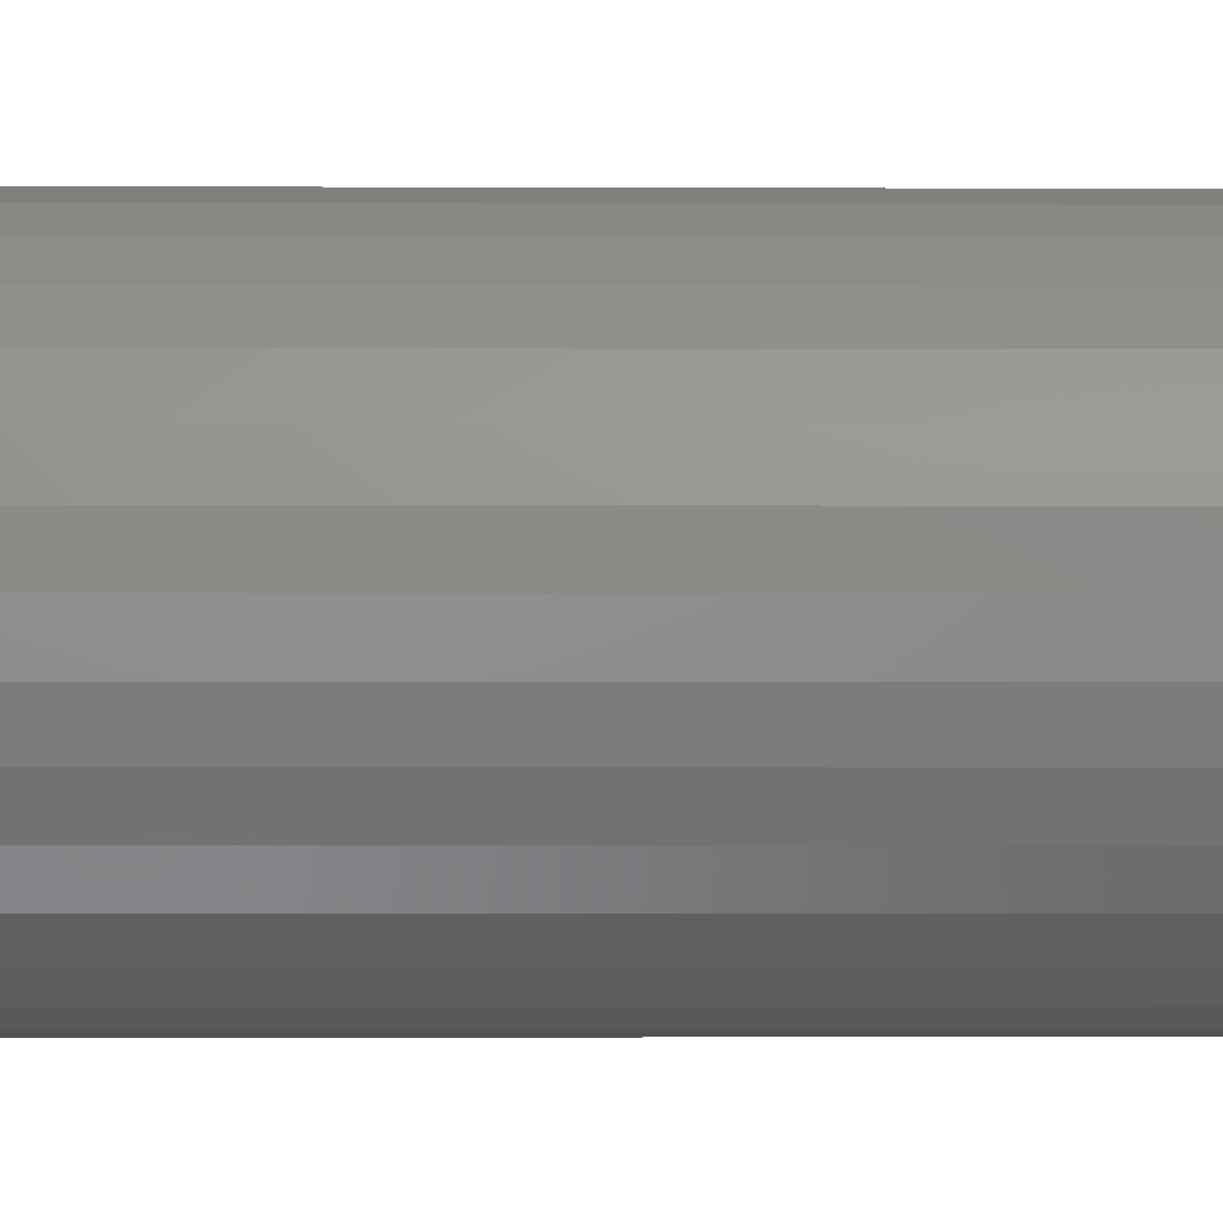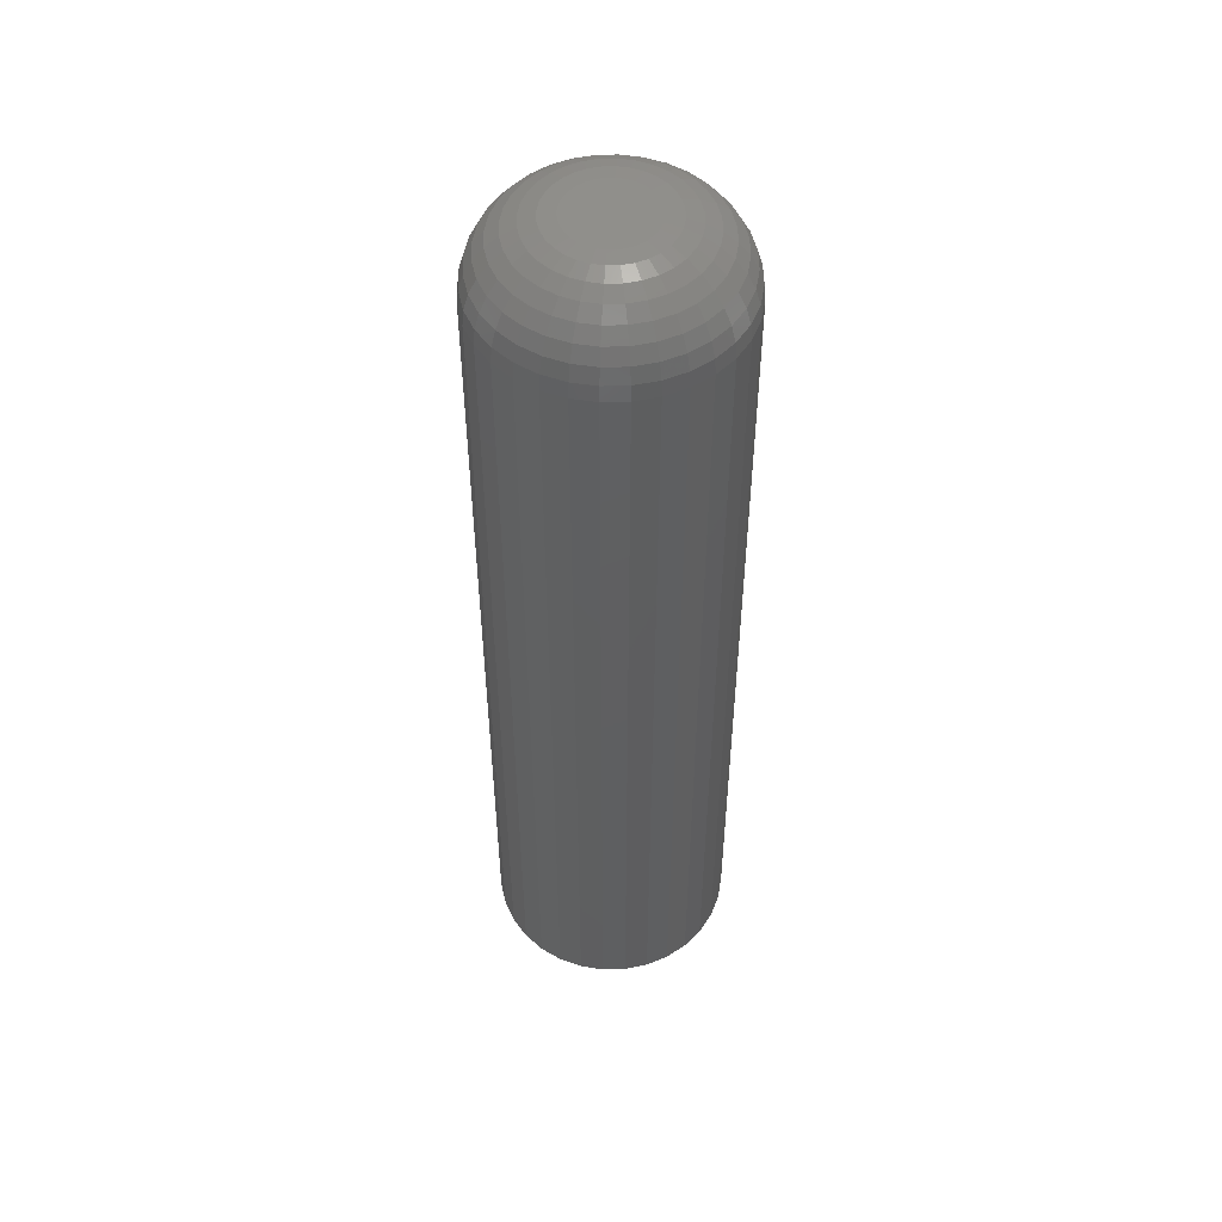
<metadata>
{"format":"stl","ext":"stl","renderer":"f3d","projection":"perspective","resolution":1024,"background":"white","views":[{"elev":-2.3,"azim":88.8,"up":"+Z"},{"elev":51.2,"azim":-40.9,"up":"+Y"}]}
</metadata>
<code>
# stl→obj: 352 verts, 700 faces
v 0.09572 -0.0625 -1.189e-16
v 0.09572 -0.7344 -3.48e-17
v 0.0939 -0.0625 -0.01848
v 0.0939 -0.7344 -0.01848
v 0.08851 -0.0625 -0.03625
v 0.08851 -0.7344 -0.03625
v 0.07976 -0.0625 -0.05263
v 0.07976 -0.7344 -0.05263
v 0.06798 -0.0625 -0.06699
v 0.06798 -0.7344 -0.06699
v 0.05362 -0.0625 -0.07877
v 0.05362 -0.7344 -0.07877
v 0.03724 -0.0625 -0.08753
v 0.03724 -0.7344 -0.08753
v 0.01947 -0.0625 -0.09292
v 0.01947 -0.7344 -0.09292
v 0.0009868 -0.0625 -0.09474
v 0.0009868 -0.7344 -0.09474
v -0.0175 -0.0625 -0.09292
v -0.0175 -0.7344 -0.09292
v -0.03527 -0.0625 -0.08753
v -0.03527 -0.7344 -0.08753
v -0.05165 -0.0625 -0.07877
v -0.05165 -0.7344 -0.07877
v -0.066 -0.0625 -0.06699
v -0.066 -0.7344 -0.06699
v -0.07778 -0.0625 -0.05263
v -0.07778 -0.7344 -0.05263
v -0.08654 -0.0625 -0.03625
v -0.08654 -0.7344 -0.03625
v -0.09193 -0.0625 -0.01848
v -0.09193 -0.7344 -0.01848
v -0.09375 -0.0625 1.16e-17
v -0.09375 -0.7344 1.16e-17
v -0.09193 -0.0625 0.01848
v -0.09193 -0.7344 0.01848
v -0.08654 -0.0625 0.03625
v -0.08654 -0.7344 0.03625
v -0.07778 -0.0625 0.05263
v -0.07778 -0.7344 0.05263
v -0.066 -0.0625 0.06699
v -0.066 -0.7344 0.06699
v -0.05165 -0.0625 0.07877
v -0.05165 -0.7344 0.07877
v -0.03527 -0.0625 0.08753
v -0.03527 -0.7344 0.08753
v -0.0175 -0.0625 0.09292
v -0.0175 -0.7344 0.09292
v 0.0009868 -0.0625 0.09474
v 0.0009868 -0.7344 0.09474
v 0.01947 -0.0625 0.09292
v 0.01947 -0.7344 0.09292
v 0.03724 -0.0625 0.08753
v 0.03724 -0.7344 0.08753
v 0.05362 -0.0625 0.07877
v 0.05362 -0.7344 0.07877
v 0.06798 -0.0625 0.06699
v 0.06798 -0.7344 0.06699
v 0.07976 -0.0625 0.05263
v 0.07976 -0.7344 0.05263
v 0.08851 -0.0625 0.03625
v 0.08851 -0.7344 0.03625
v 0.0939 -0.0625 0.01848
v 0.0939 -0.7344 0.01848
v -0.00633 -0.75 0.004889
v -0.007143 -0.75 0.003367
v 0.008303 -0.75 0.004889
v 0.009116 -0.75 0.003367
v -0.007643 -0.75 0.001717
v 0.009617 -0.75 0.001717
v -0.007812 -0.75 -6.317e-10
v -0.007643 -0.75 -0.001717
v -0.007143 -0.75 -0.003367
v 0.009617 -0.75 -0.001717
v 0.009116 -0.75 -0.003367
v -0.00633 -0.75 -0.004889
v 0.008303 -0.75 -0.004889
v -0.005235 -0.75 -0.006222
v 0.007209 -0.75 -0.006222
v -0.003902 -0.75 -0.007316
v -0.002381 -0.75 -0.00813
v 0.009786 -0.75 -1.501e-17
v 0.007209 -0.75 0.006222
v 0.005875 -0.75 0.007316
v 0.004354 -0.75 0.00813
v 0.002704 -0.75 0.00863
v 0.0009868 -0.75 0.008799
v -0.0007298 -0.75 0.00863
v -0.002381 -0.75 0.00813
v -0.003902 -0.75 0.007316
v -0.005235 -0.75 0.006222
v 0.005875 -0.75 -0.007316
v -0.0007298 -0.75 -0.00863
v 0.0009868 -0.75 -0.008799
v 0.002704 -0.75 -0.00863
v 0.004354 -0.75 -0.00813
v -0.01135 4.574e-18 0.02978
v -0.005302 4.91e-18 0.03162
v 0.0009868 5.259e-18 0.03224
v 0.007276 5.608e-18 0.03162
v 0.01332 5.944e-18 0.02978
v -0.01692 4.265e-18 0.0268
v 0.0189 6.253e-18 0.0268
v -0.02181 3.994e-18 0.02279
v 0.02378 6.524e-18 0.02279
v -0.02582 3.771e-18 0.01791
v 0.02779 6.747e-18 0.01791
v -0.0288 3.606e-18 0.01234
v 0.03077 6.912e-18 0.01234
v -0.03063 3.504e-18 0.006289
v 0.0326 7.014e-18 0.006289
v 0.03077 6.912e-18 -0.01234
v -0.0288 3.606e-18 -0.01234
v 0.0326 7.014e-18 -0.006289
v -0.02582 3.771e-18 -0.01791
v 0.02779 6.747e-18 -0.01791
v -0.02181 3.994e-18 -0.02279
v 0.02378 6.524e-18 -0.02279
v -0.01692 4.265e-18 -0.0268
v 0.0189 6.253e-18 -0.0268
v -0.01135 4.574e-18 -0.02978
v 0.01332 5.944e-18 -0.02978
v -0.005302 4.91e-18 -0.03162
v 0.0009868 5.259e-18 -0.03224
v 0.007276 5.608e-18 -0.03162
v -0.03063 3.504e-18 -0.006289
v -0.03125 3.469e-18 -4.983e-17
v 0.03322 7.048e-18 -2.267e-17
v -0.09255 -0.05031 -1.388e-16
v -0.09075 -0.05031 0.01825
v -0.08899 -0.03858 -1.318e-16
v -0.08726 -0.03858 0.01755
v -0.08322 -0.02778 -1.249e-16
v -0.0816 -0.02778 0.01643
v -0.07544 -0.01831 -1.11e-16
v -0.07398 -0.01831 0.01491
v -0.06597 -0.01053 -1.006e-16
v -0.06469 -0.01053 0.01306
v -0.05517 -0.004758 -8.674e-17
v -0.05409 -0.004758 0.01096
v -0.04344 -0.001201 -6.939e-17
v -0.04259 -0.001201 0.008668
v 0.09273 -0.05031 0.01825
v 0.09452 -0.05031 -8.327e-17
v 0.08924 -0.03858 0.01755
v 0.09097 -0.03858 -7.633e-17
v 0.08357 -0.02778 0.01643
v 0.08519 -0.02778 -6.939e-17
v 0.07595 -0.01831 0.01491
v 0.07742 -0.01831 -6.939e-17
v 0.06666 -0.01053 0.01306
v 0.06795 -0.01053 -5.898e-17
v 0.05606 -0.004758 0.01096
v 0.05714 -0.004758 -4.857e-17
v 0.04456 -0.001201 0.008668
v 0.04542 -0.001201 -4.163e-17
v 0.0874 -0.05031 0.03579
v 0.08412 -0.03858 0.03443
v 0.07878 -0.02778 0.03222
v 0.0716 -0.01831 0.02925
v 0.06285 -0.01053 0.02562
v 0.05287 -0.004758 0.02149
v 0.04203 -0.001201 0.017
v 0.07876 -0.05031 0.05197
v 0.0758 -0.03858 0.04999
v 0.071 -0.02778 0.04678
v 0.06454 -0.01831 0.04246
v 0.05666 -0.01053 0.0372
v 0.04768 -0.004758 0.0312
v 0.03793 -0.001201 0.02468
v 0.06713 -0.05031 0.06614
v 0.06461 -0.03858 0.06362
v 0.06053 -0.02778 0.05954
v 0.05503 -0.01831 0.05404
v 0.04833 -0.01053 0.04735
v 0.04069 -0.004758 0.03971
v 0.0324 -0.001201 0.03142
v 0.05295 -0.05031 0.07777
v 0.05098 -0.03858 0.07482
v 0.04777 -0.02778 0.07001
v 0.04345 -0.01831 0.06355
v 0.03819 -0.01053 0.05568
v 0.03218 -0.004758 0.04669
v 0.02567 -0.001201 0.03694
v 0.03678 -0.05031 0.08642
v 0.03542 -0.03858 0.08313
v 0.03321 -0.02778 0.07779
v 0.03024 -0.01831 0.07061
v 0.02661 -0.01053 0.06186
v 0.02248 -0.004758 0.05188
v 0.01799 -0.001201 0.04105
v 0.01923 -0.05031 0.09174
v 0.01854 -0.03858 0.08825
v 0.01741 -0.02778 0.08259
v 0.0159 -0.01831 0.07496
v 0.01405 -0.01053 0.06567
v 0.01194 -0.004758 0.05508
v 0.009655 -0.001201 0.04358
v 0.0009868 -0.05031 0.09354
v 0.0009868 -0.03858 0.08998
v 0.0009868 -0.02778 0.0842
v 0.0009868 -0.01831 0.07643
v 0.0009868 -0.01053 0.06696
v 0.0009868 -0.004758 0.05615
v 0.0009868 -0.001201 0.04443
v -0.01726 -0.05031 0.09174
v -0.01657 -0.03858 0.08825
v -0.01544 -0.02778 0.08259
v -0.01392 -0.01831 0.07496
v -0.01208 -0.01053 0.06567
v -0.009968 -0.004758 0.05508
v -0.007681 -0.001201 0.04358
v -0.03481 -0.05031 0.08642
v -0.03345 -0.03858 0.08313
v -0.03124 -0.02778 0.07779
v -0.02826 -0.01831 0.07061
v -0.02464 -0.01053 0.06186
v -0.0205 -0.004758 0.05188
v -0.01602 -0.001201 0.04105
v -0.05098 -0.05031 0.07777
v -0.049 -0.03858 0.07482
v -0.04579 -0.02778 0.07001
v -0.04148 -0.01831 0.06355
v -0.03621 -0.01053 0.05568
v -0.03021 -0.004758 0.04669
v -0.0237 -0.001201 0.03694
v -0.06515 -0.05031 0.06614
v -0.06264 -0.03858 0.06362
v -0.05855 -0.02778 0.05954
v -0.05306 -0.01831 0.05404
v -0.04636 -0.01053 0.04735
v -0.03872 -0.004758 0.03971
v -0.03043 -0.001201 0.03142
v -0.07679 -0.05031 0.05197
v -0.07383 -0.03858 0.04999
v -0.06903 -0.02778 0.04678
v -0.06256 -0.01831 0.04246
v -0.05469 -0.01053 0.0372
v -0.0457 -0.004758 0.0312
v -0.03596 -0.001201 0.02468
v -0.08543 -0.05031 0.03579
v -0.08214 -0.03858 0.03443
v -0.07681 -0.02778 0.03222
v -0.06963 -0.01831 0.02925
v -0.06088 -0.01053 0.02562
v -0.05089 -0.004758 0.02149
v -0.04006 -0.001201 0.017
v 0.09273 -0.05031 -0.01825
v 0.08924 -0.03858 -0.01755
v 0.08357 -0.02778 -0.01643
v 0.07595 -0.01831 -0.01491
v 0.06666 -0.01053 -0.01306
v 0.05606 -0.004758 -0.01096
v 0.04456 -0.001201 -0.008668
v -0.09075 -0.05031 -0.01825
v -0.08726 -0.03858 -0.01755
v -0.0816 -0.02778 -0.01643
v -0.07398 -0.01831 -0.01491
v -0.06469 -0.01053 -0.01306
v -0.05409 -0.004758 -0.01096
v -0.04259 -0.001201 -0.008668
v -0.08543 -0.05031 -0.03579
v -0.08214 -0.03858 -0.03443
v -0.07681 -0.02778 -0.03222
v -0.06963 -0.01831 -0.02925
v -0.06088 -0.01053 -0.02562
v -0.05089 -0.004758 -0.02149
v -0.04006 -0.001201 -0.017
v -0.07679 -0.05031 -0.05197
v -0.07383 -0.03858 -0.04999
v -0.06903 -0.02778 -0.04678
v -0.06256 -0.01831 -0.04246
v -0.05469 -0.01053 -0.0372
v -0.0457 -0.004758 -0.0312
v -0.03596 -0.001201 -0.02468
v -0.06515 -0.05031 -0.06614
v -0.06264 -0.03858 -0.06362
v -0.05855 -0.02778 -0.05954
v -0.05306 -0.01831 -0.05404
v -0.04636 -0.01053 -0.04735
v -0.03872 -0.004758 -0.03971
v -0.03043 -0.001201 -0.03142
v -0.05098 -0.05031 -0.07777
v -0.049 -0.03858 -0.07482
v -0.04579 -0.02778 -0.07001
v -0.04148 -0.01831 -0.06355
v -0.03621 -0.01053 -0.05568
v -0.03021 -0.004758 -0.04669
v -0.0237 -0.001201 -0.03694
v -0.03481 -0.05031 -0.08642
v -0.03345 -0.03858 -0.08313
v -0.03124 -0.02778 -0.07779
v -0.02826 -0.01831 -0.07061
v -0.02464 -0.01053 -0.06186
v -0.0205 -0.004758 -0.05188
v -0.01602 -0.001201 -0.04105
v -0.01726 -0.05031 -0.09174
v -0.01657 -0.03858 -0.08825
v -0.01544 -0.02778 -0.08259
v -0.01392 -0.01831 -0.07496
v -0.01208 -0.01053 -0.06567
v -0.009968 -0.004758 -0.05508
v -0.007681 -0.001201 -0.04358
v 0.0009868 -0.05031 -0.09354
v 0.0009868 -0.03858 -0.08998
v 0.0009868 -0.02778 -0.0842
v 0.0009868 -0.01831 -0.07643
v 0.0009868 -0.01053 -0.06696
v 0.0009868 -0.004758 -0.05615
v 0.0009868 -0.001201 -0.04443
v 0.01923 -0.05031 -0.09174
v 0.01854 -0.03858 -0.08825
v 0.01741 -0.02778 -0.08259
v 0.0159 -0.01831 -0.07496
v 0.01405 -0.01053 -0.06567
v 0.01194 -0.004758 -0.05508
v 0.009655 -0.001201 -0.04358
v 0.03678 -0.05031 -0.08642
v 0.03542 -0.03858 -0.08313
v 0.03321 -0.02778 -0.07779
v 0.03024 -0.01831 -0.07061
v 0.02661 -0.01053 -0.06186
v 0.02248 -0.004758 -0.05188
v 0.01799 -0.001201 -0.04105
v 0.05295 -0.05031 -0.07777
v 0.05098 -0.03858 -0.07482
v 0.04777 -0.02778 -0.07001
v 0.04345 -0.01831 -0.06355
v 0.03819 -0.01053 -0.05568
v 0.03218 -0.004758 -0.04669
v 0.02567 -0.001201 -0.03694
v 0.06713 -0.05031 -0.06614
v 0.06461 -0.03858 -0.06362
v 0.06053 -0.02778 -0.05954
v 0.05503 -0.01831 -0.05404
v 0.04833 -0.01053 -0.04735
v 0.04069 -0.004758 -0.03971
v 0.0324 -0.001201 -0.03142
v 0.07876 -0.05031 -0.05197
v 0.0758 -0.03858 -0.04999
v 0.071 -0.02778 -0.04678
v 0.06454 -0.01831 -0.04246
v 0.05666 -0.01053 -0.0372
v 0.04768 -0.004758 -0.0312
v 0.03793 -0.001201 -0.02468
v 0.0874 -0.05031 -0.03579
v 0.08412 -0.03858 -0.03443
v 0.07878 -0.02778 -0.03222
v 0.0716 -0.01831 -0.02925
v 0.06285 -0.01053 -0.02562
v 0.05287 -0.004758 -0.02149
v 0.04203 -0.001201 -0.017
f 1 2 3
f 3 2 4
f 3 4 5
f 5 4 6
f 5 6 7
f 7 6 8
f 7 8 9
f 9 8 10
f 9 10 11
f 11 10 12
f 11 12 13
f 13 12 14
f 13 14 15
f 15 14 16
f 15 16 17
f 17 16 18
f 17 18 19
f 19 18 20
f 19 20 21
f 21 20 22
f 21 22 23
f 23 22 24
f 23 24 25
f 25 24 26
f 25 26 27
f 27 26 28
f 27 28 29
f 29 28 30
f 29 30 31
f 31 30 32
f 31 32 33
f 33 32 34
f 33 34 35
f 35 34 36
f 35 36 37
f 37 36 38
f 37 38 39
f 39 38 40
f 39 40 41
f 41 40 42
f 41 42 43
f 43 42 44
f 43 44 45
f 45 44 46
f 45 46 47
f 47 46 48
f 47 48 49
f 49 48 50
f 49 50 51
f 51 50 52
f 51 52 53
f 53 52 54
f 53 54 55
f 55 54 56
f 55 56 57
f 57 56 58
f 57 58 59
f 59 58 60
f 59 60 61
f 61 60 62
f 61 62 63
f 63 62 64
f 63 64 1
f 1 64 2
f 65 66 67
f 67 66 68
f 66 69 68
f 68 69 70
f 71 70 69
f 72 73 74
f 74 73 75
f 73 76 75
f 75 76 77
f 76 78 77
f 77 78 79
f 78 80 79
f 79 80 81
f 82 70 71
f 82 71 72
f 82 72 74
f 83 84 85
f 83 85 86
f 83 86 87
f 83 87 88
f 83 88 89
f 83 89 90
f 83 90 91
f 83 91 65
f 83 65 67
f 92 79 81
f 92 81 93
f 92 93 94
f 92 94 95
f 92 95 96
f 34 71 69
f 34 69 66
f 34 66 65
f 34 65 91
f 91 42 40
f 91 40 38
f 91 38 36
f 91 36 34
f 58 83 67
f 58 67 68
f 58 68 70
f 58 70 82
f 82 2 64
f 82 64 62
f 82 62 60
f 82 60 58
f 50 87 86
f 50 86 85
f 50 85 84
f 50 84 83
f 83 58 56
f 83 56 54
f 83 54 52
f 83 52 50
f 42 91 90
f 42 90 89
f 42 89 88
f 42 88 87
f 87 50 48
f 87 48 46
f 87 46 44
f 87 44 42
f 2 82 74
f 2 74 75
f 2 75 77
f 2 77 79
f 79 10 8
f 79 8 6
f 79 6 4
f 79 4 2
f 26 78 76
f 26 76 73
f 26 73 72
f 26 72 71
f 71 34 32
f 71 32 30
f 71 30 28
f 71 28 26
f 18 94 93
f 18 93 81
f 18 81 80
f 18 80 78
f 78 26 24
f 78 24 22
f 78 22 20
f 78 20 18
f 10 79 92
f 10 92 96
f 10 96 95
f 10 95 94
f 94 18 16
f 94 16 14
f 94 14 12
f 94 12 10
f 97 98 99
f 97 99 100
f 101 97 100
f 102 97 101
f 103 102 101
f 104 102 103
f 105 104 103
f 106 104 105
f 107 106 105
f 108 106 107
f 109 108 107
f 110 108 109
f 111 110 109
f 112 113 114
f 115 113 112
f 116 115 112
f 117 115 116
f 118 117 116
f 119 117 118
f 120 119 118
f 121 119 120
f 122 121 120
f 123 121 122
f 124 123 122
f 125 124 122
f 113 126 114
f 114 126 127
f 114 127 128
f 128 127 110
f 128 110 111
f 33 35 129
f 129 35 130
f 129 130 131
f 131 130 132
f 131 132 133
f 133 132 134
f 133 134 135
f 135 134 136
f 135 136 137
f 137 136 138
f 137 138 139
f 139 138 140
f 139 140 141
f 141 140 142
f 141 142 127
f 127 142 110
f 63 1 143
f 143 1 144
f 143 144 145
f 145 144 146
f 145 146 147
f 147 146 148
f 147 148 149
f 149 148 150
f 149 150 151
f 151 150 152
f 151 152 153
f 153 152 154
f 153 154 155
f 155 154 156
f 155 156 111
f 111 156 128
f 61 63 157
f 157 63 143
f 157 143 158
f 158 143 145
f 158 145 159
f 159 145 147
f 159 147 160
f 160 147 149
f 160 149 161
f 161 149 151
f 161 151 162
f 162 151 153
f 162 153 163
f 163 153 155
f 163 155 109
f 109 155 111
f 59 61 164
f 164 61 157
f 164 157 165
f 165 157 158
f 165 158 166
f 166 158 159
f 166 159 167
f 167 159 160
f 167 160 168
f 168 160 161
f 168 161 169
f 169 161 162
f 169 162 170
f 170 162 163
f 170 163 107
f 107 163 109
f 57 59 171
f 171 59 164
f 171 164 172
f 172 164 165
f 172 165 173
f 173 165 166
f 173 166 174
f 174 166 167
f 174 167 175
f 175 167 168
f 175 168 176
f 176 168 169
f 176 169 177
f 177 169 170
f 177 170 105
f 105 170 107
f 55 57 178
f 178 57 171
f 178 171 179
f 179 171 172
f 179 172 180
f 180 172 173
f 180 173 181
f 181 173 174
f 181 174 182
f 182 174 175
f 182 175 183
f 183 175 176
f 183 176 184
f 184 176 177
f 184 177 103
f 103 177 105
f 53 55 185
f 185 55 178
f 185 178 186
f 186 178 179
f 186 179 187
f 187 179 180
f 187 180 188
f 188 180 181
f 188 181 189
f 189 181 182
f 189 182 190
f 190 182 183
f 190 183 191
f 191 183 184
f 191 184 101
f 101 184 103
f 51 53 192
f 192 53 185
f 192 185 193
f 193 185 186
f 193 186 194
f 194 186 187
f 194 187 195
f 195 187 188
f 195 188 196
f 196 188 189
f 196 189 197
f 197 189 190
f 197 190 198
f 198 190 191
f 198 191 100
f 100 191 101
f 49 51 199
f 199 51 192
f 199 192 200
f 200 192 193
f 200 193 201
f 201 193 194
f 201 194 202
f 202 194 195
f 202 195 203
f 203 195 196
f 203 196 204
f 204 196 197
f 204 197 205
f 205 197 198
f 205 198 99
f 99 198 100
f 47 49 206
f 206 49 199
f 206 199 207
f 207 199 200
f 207 200 208
f 208 200 201
f 208 201 209
f 209 201 202
f 209 202 210
f 210 202 203
f 210 203 211
f 211 203 204
f 211 204 212
f 212 204 205
f 212 205 98
f 98 205 99
f 45 47 213
f 213 47 206
f 213 206 214
f 214 206 207
f 214 207 215
f 215 207 208
f 215 208 216
f 216 208 209
f 216 209 217
f 217 209 210
f 217 210 218
f 218 210 211
f 218 211 219
f 219 211 212
f 219 212 97
f 97 212 98
f 43 45 220
f 220 45 213
f 220 213 221
f 221 213 214
f 221 214 222
f 222 214 215
f 222 215 223
f 223 215 216
f 223 216 224
f 224 216 217
f 224 217 225
f 225 217 218
f 225 218 226
f 226 218 219
f 226 219 102
f 102 219 97
f 41 43 227
f 227 43 220
f 227 220 228
f 228 220 221
f 228 221 229
f 229 221 222
f 229 222 230
f 230 222 223
f 230 223 231
f 231 223 224
f 231 224 232
f 232 224 225
f 232 225 233
f 233 225 226
f 233 226 104
f 104 226 102
f 39 41 234
f 234 41 227
f 234 227 235
f 235 227 228
f 235 228 236
f 236 228 229
f 236 229 237
f 237 229 230
f 237 230 238
f 238 230 231
f 238 231 239
f 239 231 232
f 239 232 240
f 240 232 233
f 240 233 106
f 106 233 104
f 37 39 241
f 241 39 234
f 241 234 242
f 242 234 235
f 242 235 243
f 243 235 236
f 243 236 244
f 244 236 237
f 244 237 245
f 245 237 238
f 245 238 246
f 246 238 239
f 246 239 247
f 247 239 240
f 247 240 108
f 108 240 106
f 35 37 130
f 130 37 241
f 130 241 132
f 132 241 242
f 132 242 134
f 134 242 243
f 134 243 136
f 136 243 244
f 136 244 138
f 138 244 245
f 138 245 140
f 140 245 246
f 140 246 142
f 142 246 247
f 142 247 110
f 110 247 108
f 1 3 144
f 144 3 248
f 144 248 146
f 146 248 249
f 146 249 148
f 148 249 250
f 148 250 150
f 150 250 251
f 150 251 152
f 152 251 252
f 152 252 154
f 154 252 253
f 154 253 156
f 156 253 254
f 156 254 128
f 128 254 114
f 31 33 255
f 255 33 129
f 255 129 256
f 256 129 131
f 256 131 257
f 257 131 133
f 257 133 258
f 258 133 135
f 258 135 259
f 259 135 137
f 259 137 260
f 260 137 139
f 260 139 261
f 261 139 141
f 261 141 126
f 126 141 127
f 29 31 262
f 262 31 255
f 262 255 263
f 263 255 256
f 263 256 264
f 264 256 257
f 264 257 265
f 265 257 258
f 265 258 266
f 266 258 259
f 266 259 267
f 267 259 260
f 267 260 268
f 268 260 261
f 268 261 113
f 113 261 126
f 27 29 269
f 269 29 262
f 269 262 270
f 270 262 263
f 270 263 271
f 271 263 264
f 271 264 272
f 272 264 265
f 272 265 273
f 273 265 266
f 273 266 274
f 274 266 267
f 274 267 275
f 275 267 268
f 275 268 115
f 115 268 113
f 25 27 276
f 276 27 269
f 276 269 277
f 277 269 270
f 277 270 278
f 278 270 271
f 278 271 279
f 279 271 272
f 279 272 280
f 280 272 273
f 280 273 281
f 281 273 274
f 281 274 282
f 282 274 275
f 282 275 117
f 117 275 115
f 23 25 283
f 283 25 276
f 283 276 284
f 284 276 277
f 284 277 285
f 285 277 278
f 285 278 286
f 286 278 279
f 286 279 287
f 287 279 280
f 287 280 288
f 288 280 281
f 288 281 289
f 289 281 282
f 289 282 119
f 119 282 117
f 21 23 290
f 290 23 283
f 290 283 291
f 291 283 284
f 291 284 292
f 292 284 285
f 292 285 293
f 293 285 286
f 293 286 294
f 294 286 287
f 294 287 295
f 295 287 288
f 295 288 296
f 296 288 289
f 296 289 121
f 121 289 119
f 19 21 297
f 297 21 290
f 297 290 298
f 298 290 291
f 298 291 299
f 299 291 292
f 299 292 300
f 300 292 293
f 300 293 301
f 301 293 294
f 301 294 302
f 302 294 295
f 302 295 303
f 303 295 296
f 303 296 123
f 123 296 121
f 17 19 304
f 304 19 297
f 304 297 305
f 305 297 298
f 305 298 306
f 306 298 299
f 306 299 307
f 307 299 300
f 307 300 308
f 308 300 301
f 308 301 309
f 309 301 302
f 309 302 310
f 310 302 303
f 310 303 124
f 124 303 123
f 15 17 311
f 311 17 304
f 311 304 312
f 312 304 305
f 312 305 313
f 313 305 306
f 313 306 314
f 314 306 307
f 314 307 315
f 315 307 308
f 315 308 316
f 316 308 309
f 316 309 317
f 317 309 310
f 317 310 125
f 125 310 124
f 13 15 318
f 318 15 311
f 318 311 319
f 319 311 312
f 319 312 320
f 320 312 313
f 320 313 321
f 321 313 314
f 321 314 322
f 322 314 315
f 322 315 323
f 323 315 316
f 323 316 324
f 324 316 317
f 324 317 122
f 122 317 125
f 11 13 325
f 325 13 318
f 325 318 326
f 326 318 319
f 326 319 327
f 327 319 320
f 327 320 328
f 328 320 321
f 328 321 329
f 329 321 322
f 329 322 330
f 330 322 323
f 330 323 331
f 331 323 324
f 331 324 120
f 120 324 122
f 9 11 332
f 332 11 325
f 332 325 333
f 333 325 326
f 333 326 334
f 334 326 327
f 334 327 335
f 335 327 328
f 335 328 336
f 336 328 329
f 336 329 337
f 337 329 330
f 337 330 338
f 338 330 331
f 338 331 118
f 118 331 120
f 7 9 339
f 339 9 332
f 339 332 340
f 340 332 333
f 340 333 341
f 341 333 334
f 341 334 342
f 342 334 335
f 342 335 343
f 343 335 336
f 343 336 344
f 344 336 337
f 344 337 345
f 345 337 338
f 345 338 116
f 116 338 118
f 5 7 346
f 346 7 339
f 346 339 347
f 347 339 340
f 347 340 348
f 348 340 341
f 348 341 349
f 349 341 342
f 349 342 350
f 350 342 343
f 350 343 351
f 351 343 344
f 351 344 352
f 352 344 345
f 352 345 112
f 112 345 116
f 3 5 248
f 248 5 346
f 248 346 249
f 249 346 347
f 249 347 250
f 250 347 348
f 250 348 251
f 251 348 349
f 251 349 252
f 252 349 350
f 252 350 253
f 253 350 351
f 253 351 254
f 254 351 352
f 254 352 114
f 114 352 112

</code>
